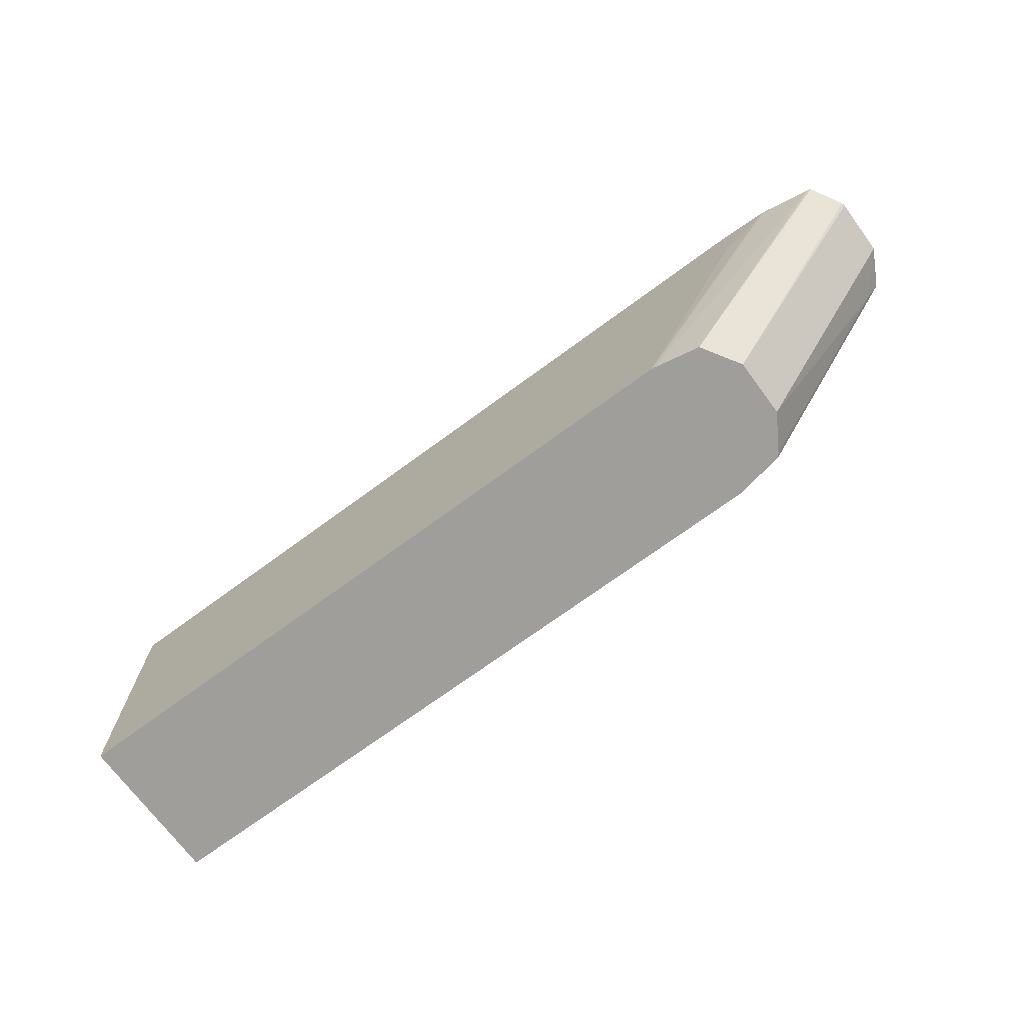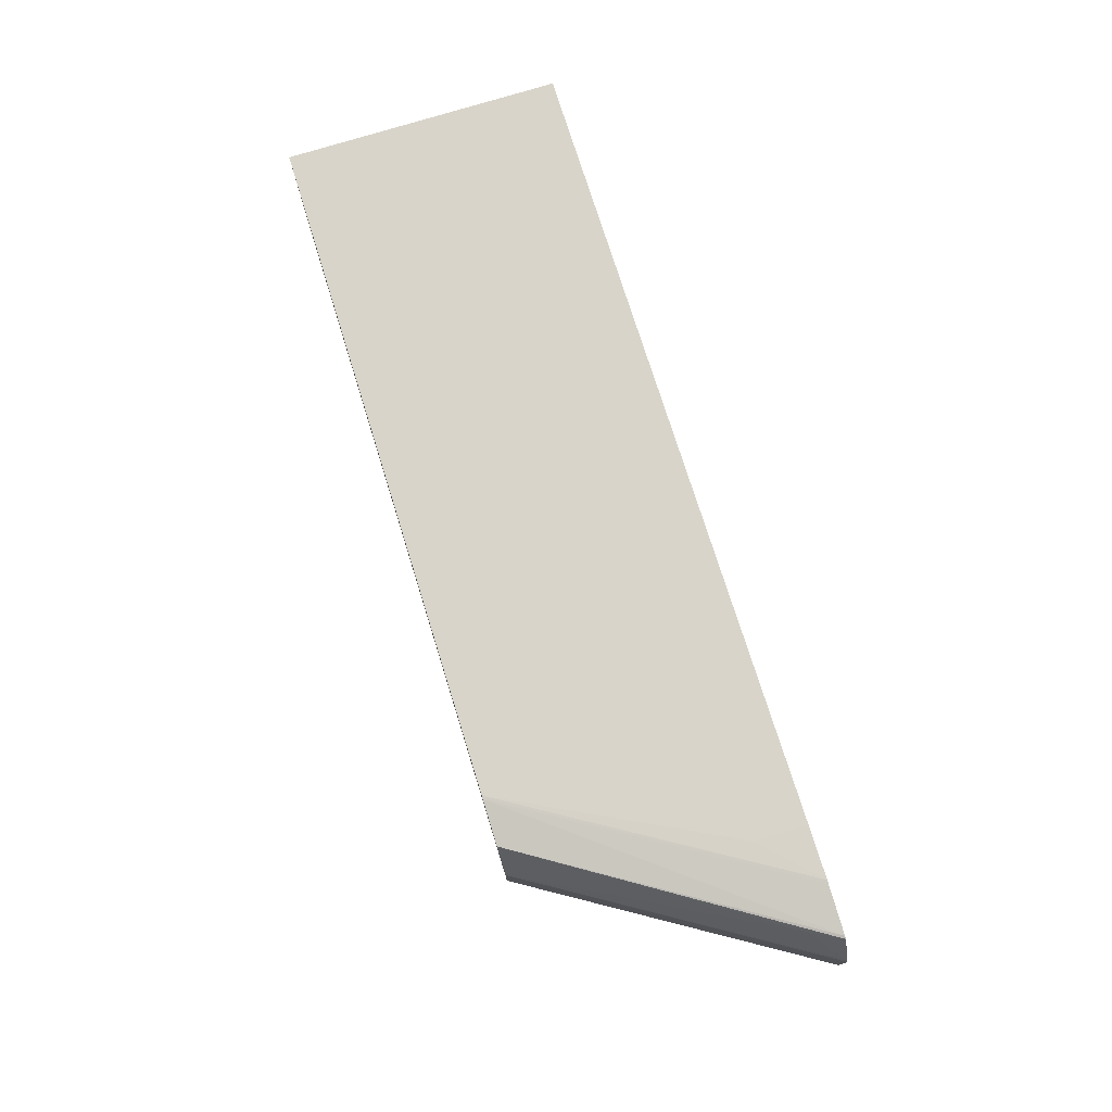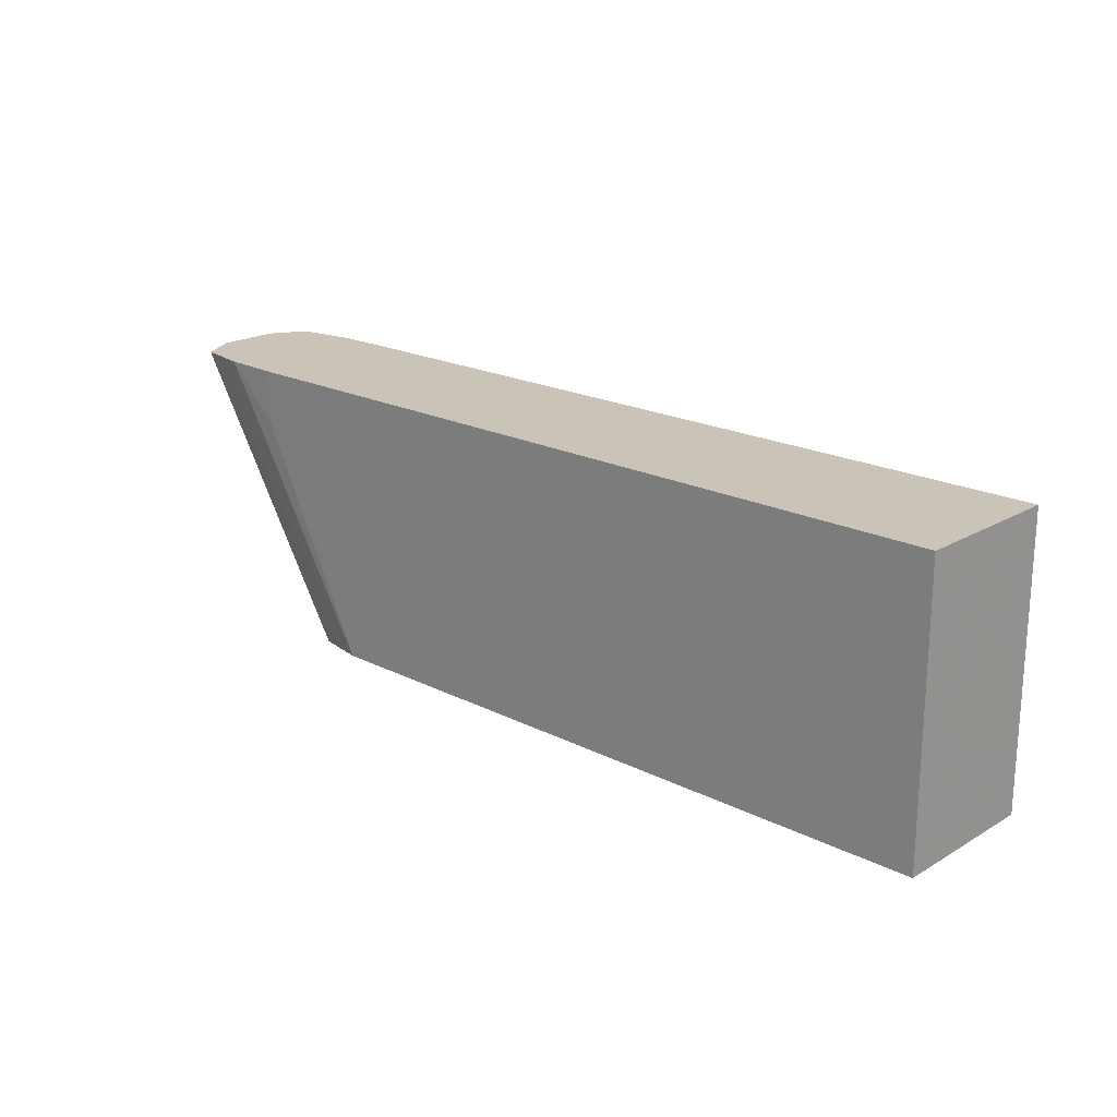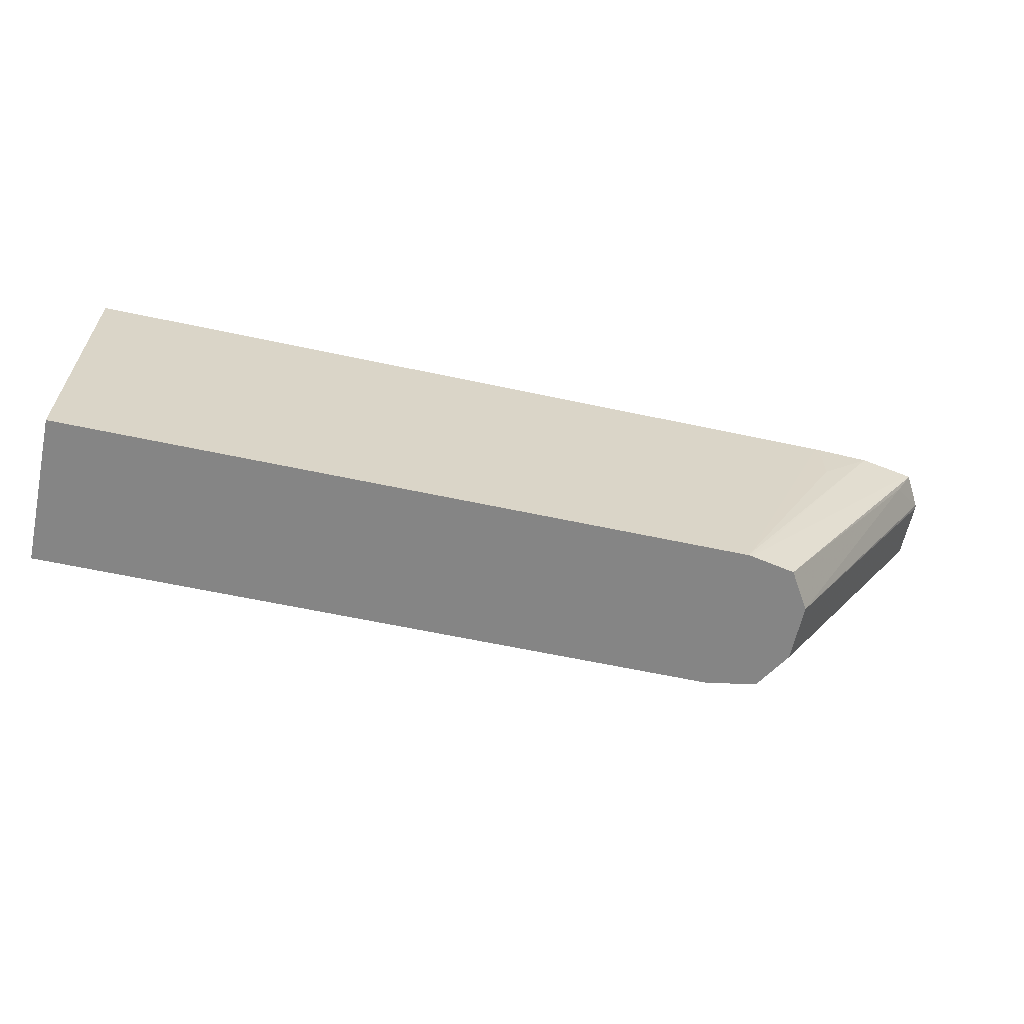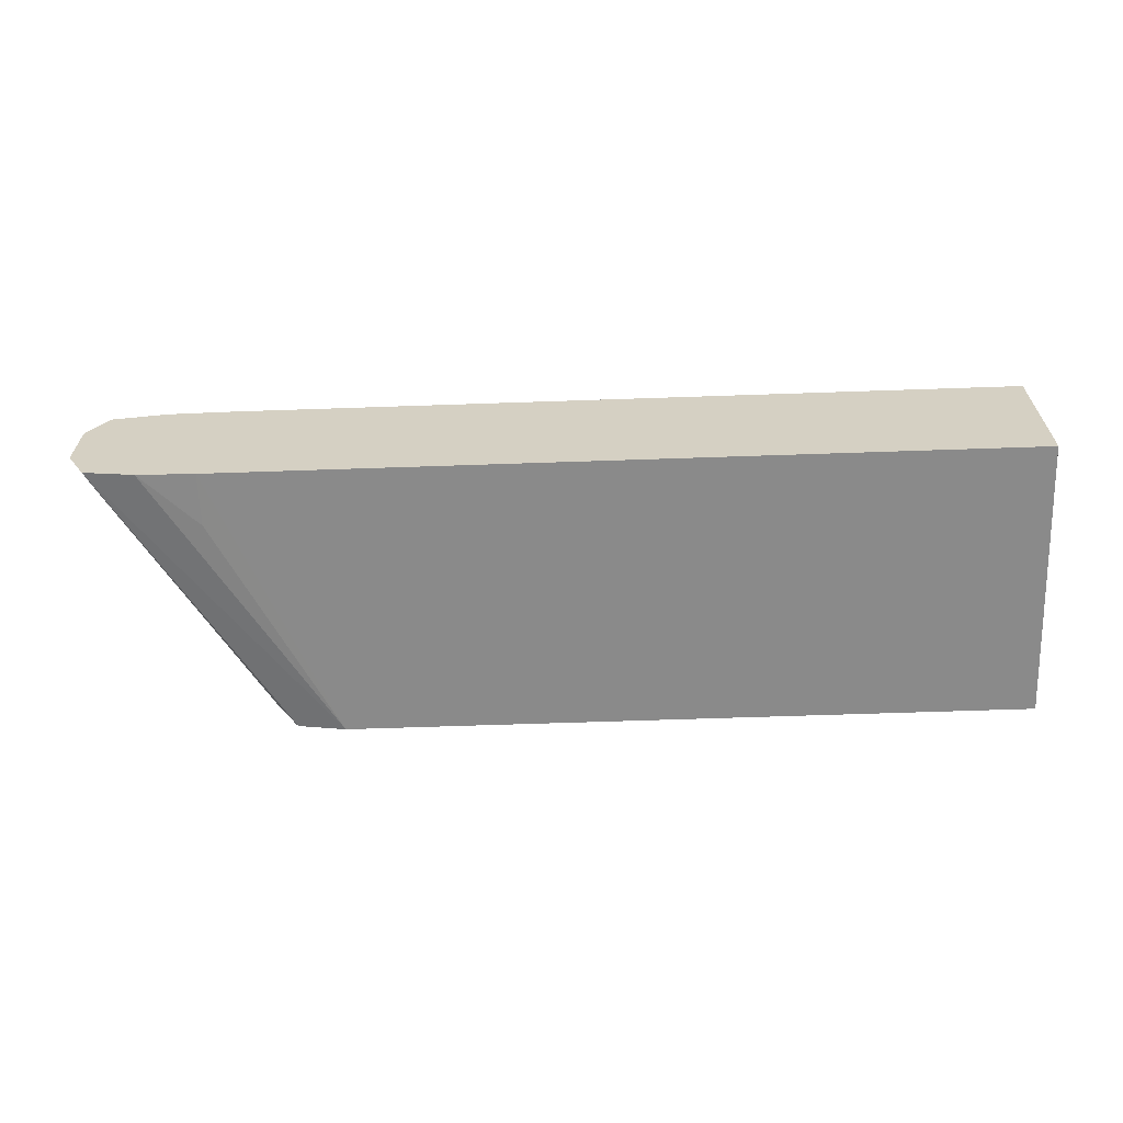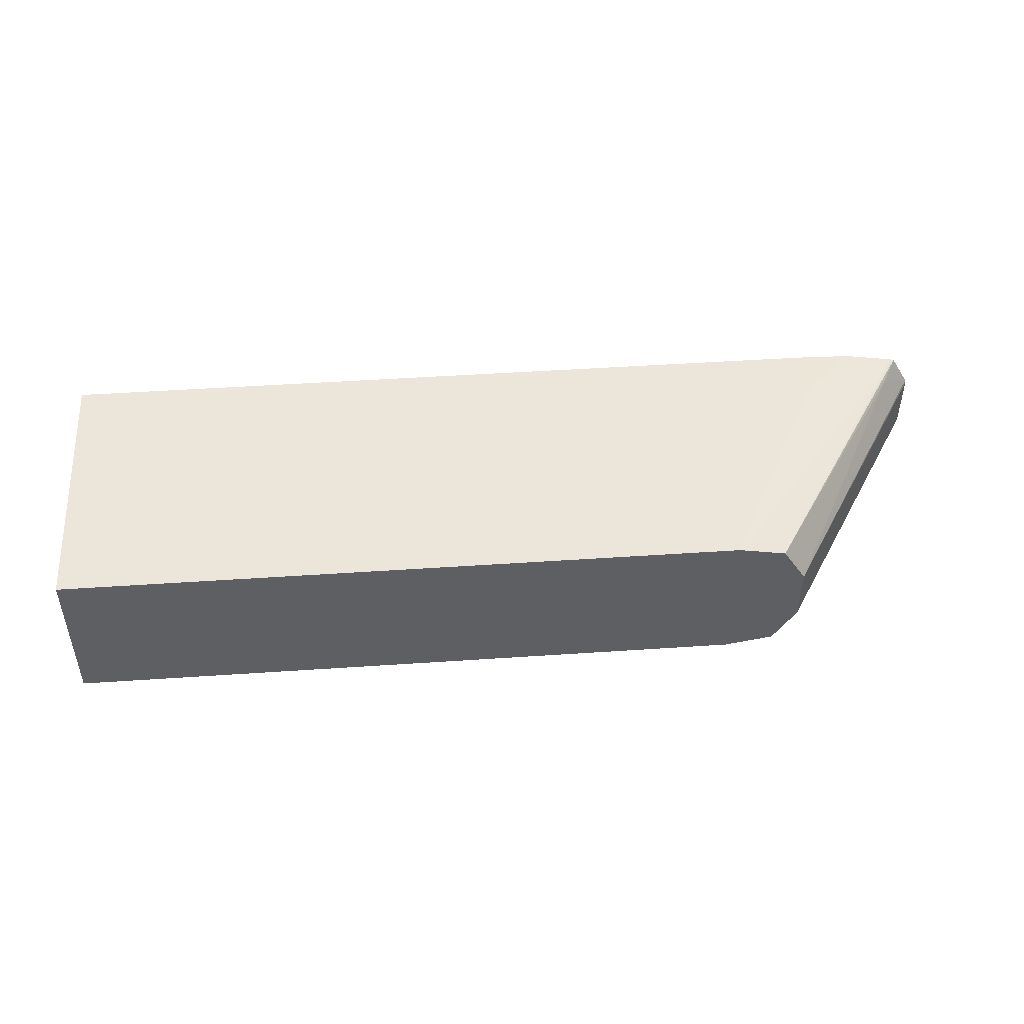
<metadata>
{"format":"obj","ext":"obj","renderer":"f3d","projection":"perspective","resolution":1024,"background":"white","views":[{"elev":-70.8,"azim":-143.6,"up":"+Z"},{"elev":75.0,"azim":-107.3,"up":"+Y"},{"elev":19.9,"azim":43.0,"up":"+Z"},{"elev":-61.8,"azim":167.7,"up":"+Z"},{"elev":-63.5,"azim":2.0,"up":"+Y"},{"elev":47.1,"azim":175.6,"up":"+Y"}]}
</metadata>
<code>
v -0.00727 -0.01237 -0.004351
v -0.00727 -0.002627 -0.004351
v -0.003703 -0.01819 -0.004351
v -0.03014 -0.01794 0.03789
v -0.03631 -0.01237 0.04314
v -0.003259 0.003816 -0.004351
v -0.03631 -0.002627 0.04314
v -0.03617 -0.002016 0.04314
v -0.03014 0.002938 0.03789
v -0.003259 -0.01882 -0.004351
v -0.03299 -0.01848 0.04314
v 0.004288 0.005284 -0.004351
v -0.03299 0.003484 0.04314
v -0.03248 0.00365 0.04314
v 0.004885 -0.02036 -0.004351
v -0.02435 -0.02001 0.04314
v -0.02435 0.005007 0.04314
v -0.02363 0.005118 0.04314
v 0.004885 0.005363 -0.004351
v -0.004867 -0.02036 0.02437
v -0.01462 -0.02036 0.04314
v -0.01462 -0.02034 0.03412
v 0.1201 -0.02036 -0.004351
v -0.01462 0.00536 0.04314
v -0.01462 0.005342 0.03412
v -0.01388 0.005363 0.04314
v 0.1201 0.005363 -0.004351
v -0.004867 -0.02036 0.04314
v 0.1201 -0.02036 0.04314
v 0.1201 0.005363 0.04314
f 1 2 6
f 1 6 12
f 1 12 19
f 1 19 27
f 1 27 23
f 1 23 15
f 1 15 10
f 1 10 3
f 1 3 4
f 1 4 5
f 1 5 7
f 1 7 2
f 2 7 8
f 2 8 9
f 2 9 6
f 3 10 4
f 4 11 5
f 4 10 11
f 5 11 16
f 5 16 21
f 5 21 28
f 5 28 29
f 5 29 30
f 5 30 26
f 5 26 24
f 5 24 18
f 5 18 17
f 5 17 14
f 5 14 13
f 5 13 8
f 5 8 7
f 6 9 13
f 6 13 14
f 6 14 12
f 8 13 9
f 10 15 11
f 11 15 16
f 12 14 17
f 12 17 18
f 12 18 19
f 15 20 21
f 15 21 22
f 15 22 16
f 15 23 29
f 15 29 28
f 15 28 20
f 16 22 21
f 18 24 25
f 18 25 19
f 19 25 24
f 19 24 26
f 19 26 30
f 19 30 27
f 20 28 21
f 23 27 30
f 23 30 29

</code>
